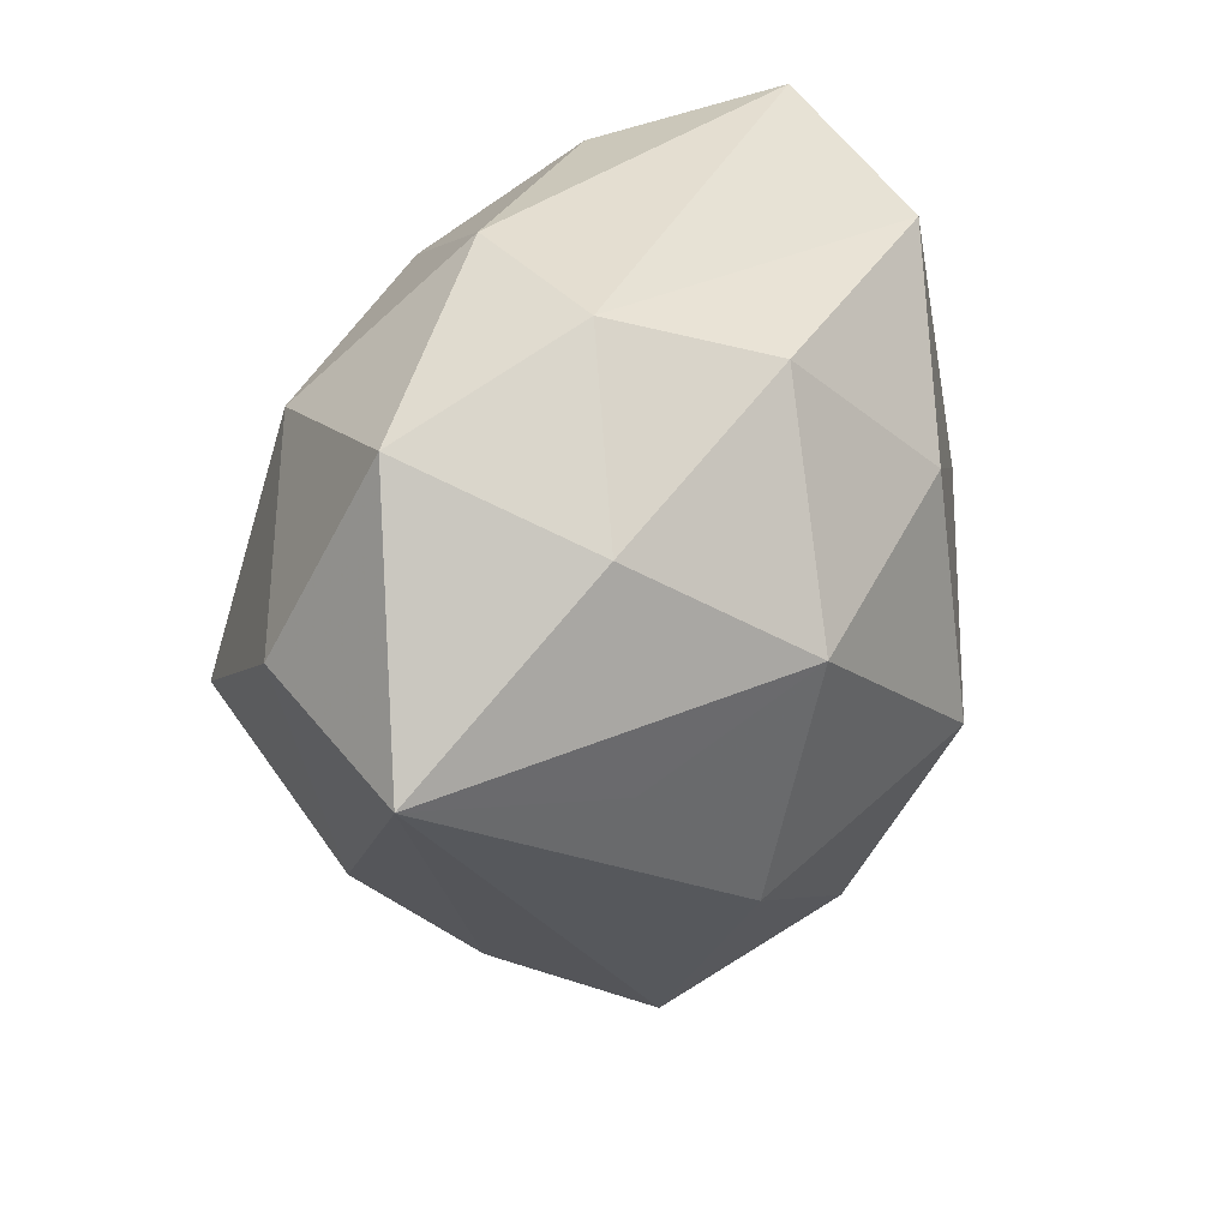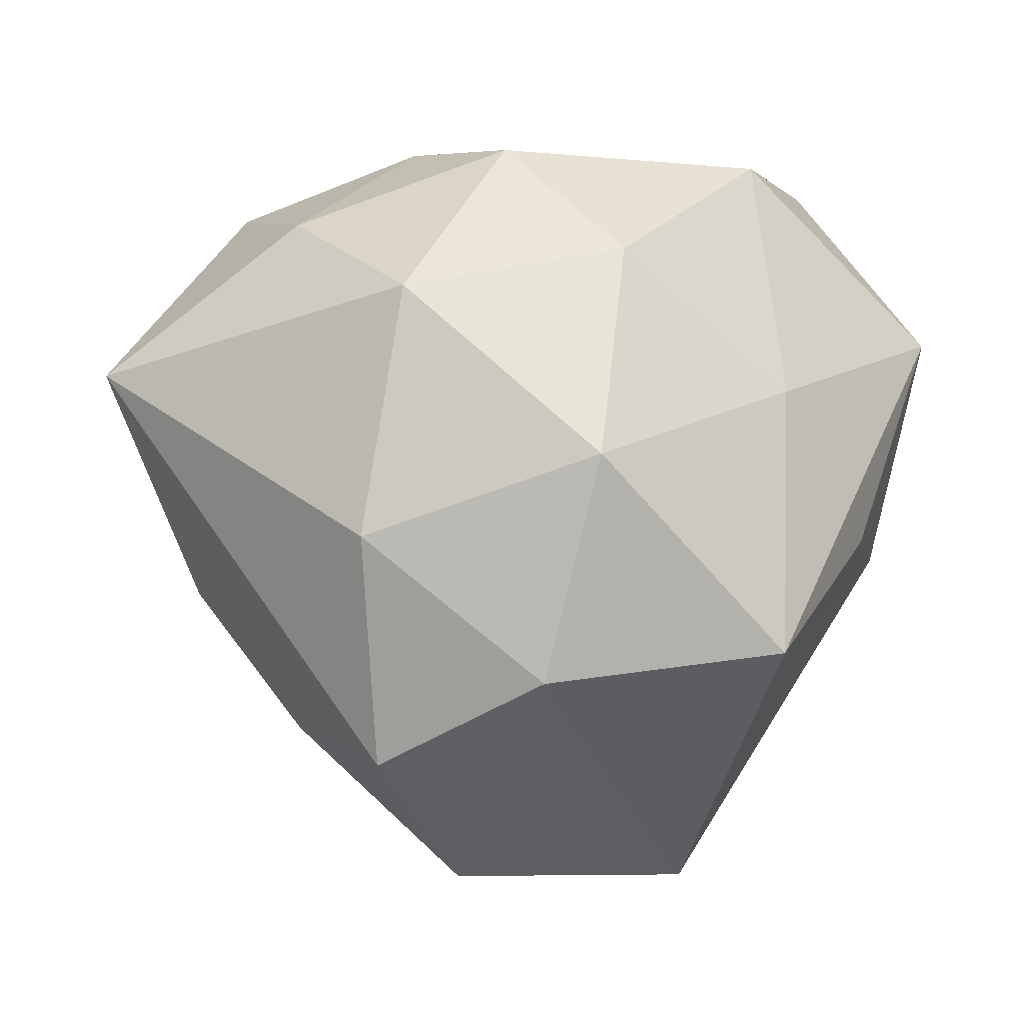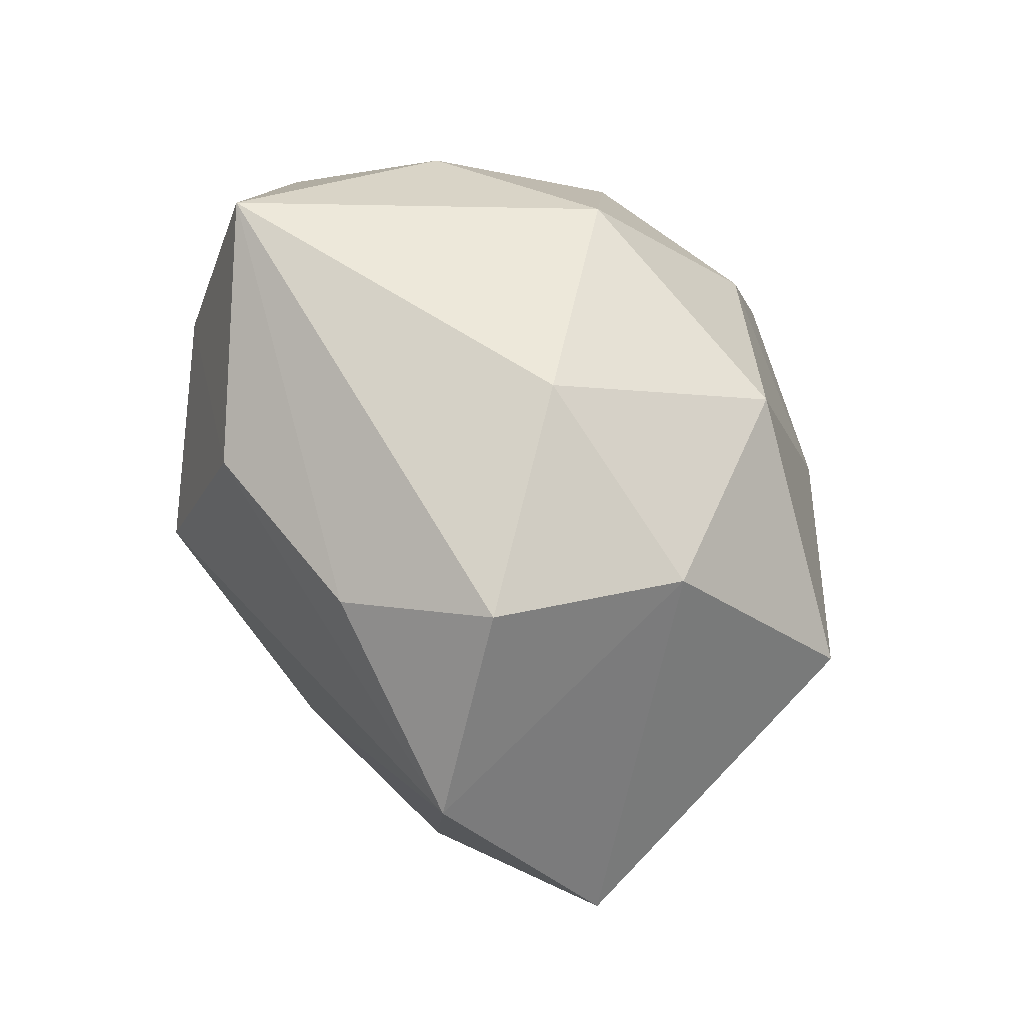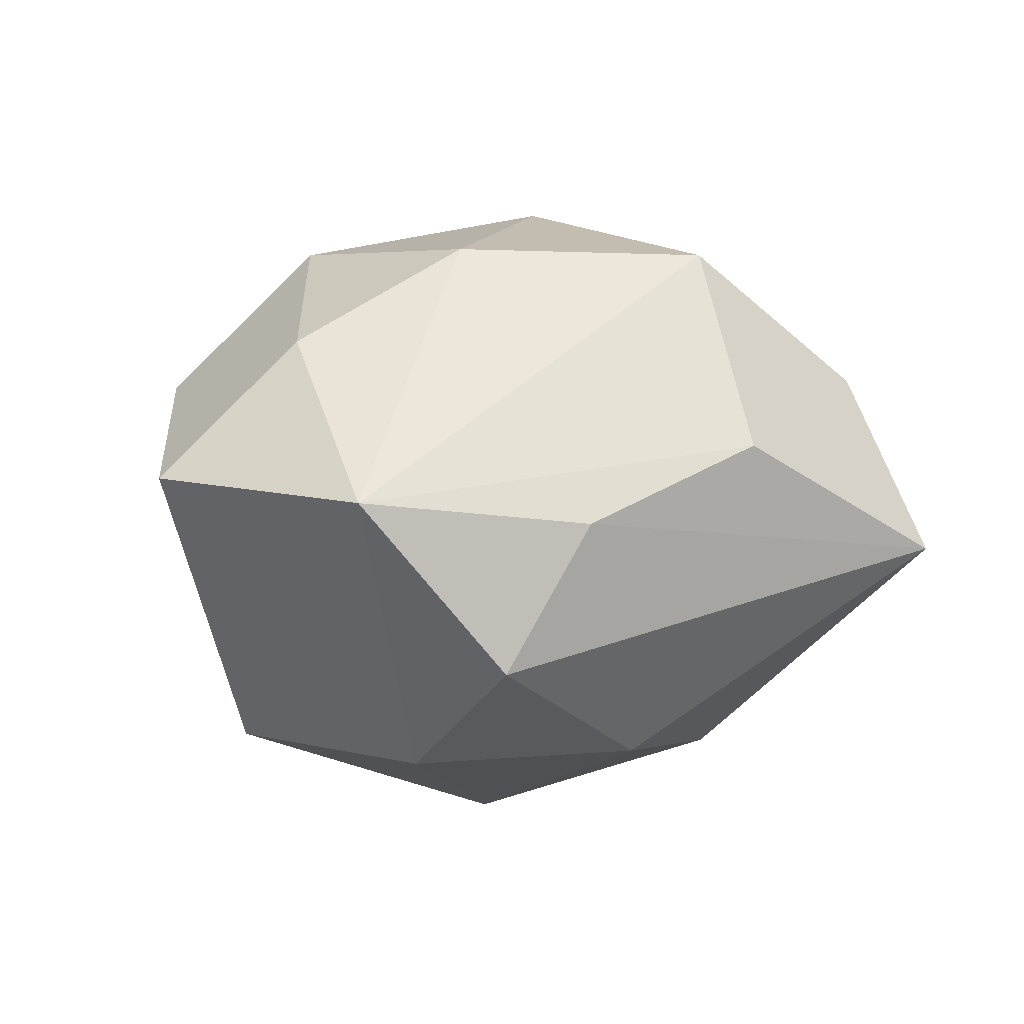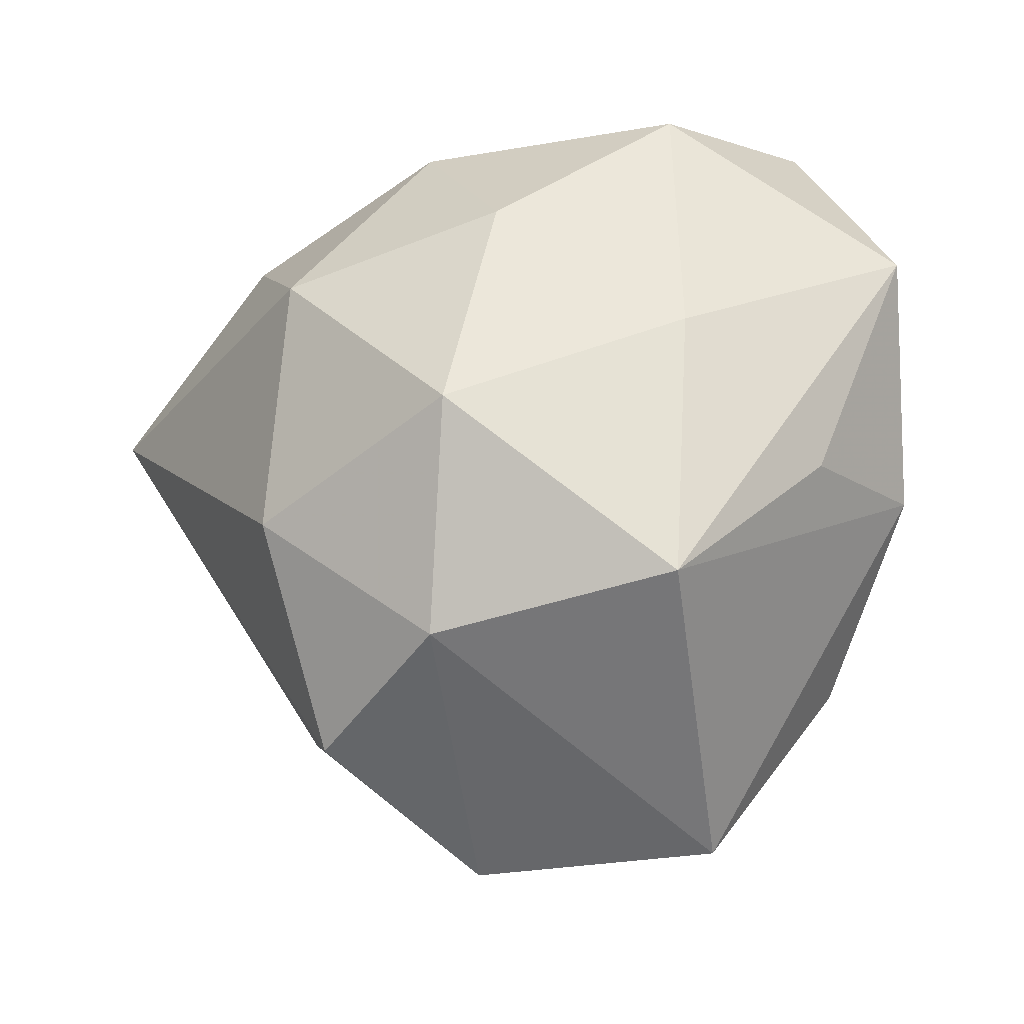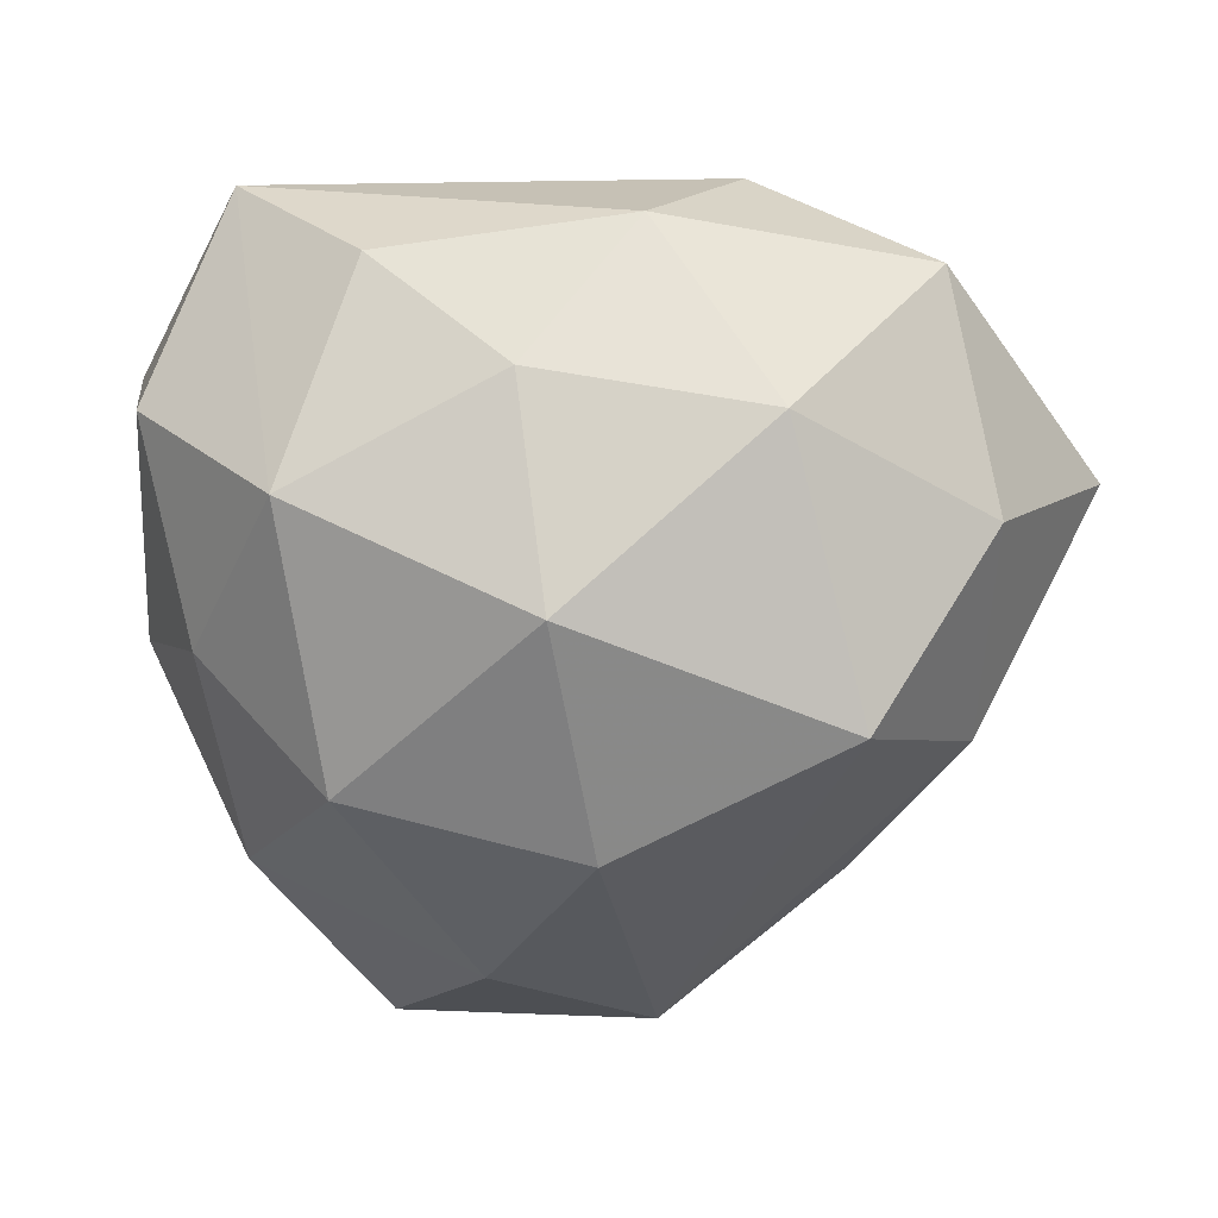
<metadata>
{"format":"obj","ext":"obj","renderer":"f3d","projection":"perspective","resolution":1024,"background":"white","views":[{"elev":37.2,"azim":116.0,"up":"+Y"},{"elev":-14.5,"azim":168.7,"up":"+Y"},{"elev":-40.0,"azim":132.5,"up":"+Y"},{"elev":6.1,"azim":29.2,"up":"+Z"},{"elev":-24.6,"azim":-164.7,"up":"+Y"},{"elev":18.7,"azim":3.6,"up":"+Y"}]}
</metadata>
<code>
v 0.03226 0.008276 0.01239
v -0.002911 0.02124 0.01914
v -0.0148 0.02746 0.01049
v -0.0169 0.02636 -0.01657
v -0.02823 -0.007396 -0.01111
v -0.01731 -0.02025 -0.02137
v 0.01953 -0.01156 -0.02082
v -0.03248 0.0147 0.008686
v 0.0127 0.03044 -0.003919
v -0.03391 -0.005823 0.002413
v -0.02624 0.02984 -0.001784
v -0.03588 0.01276 -0.008925
v 0.0226 -0.004372 0.02422
v 0.01651 -0.02948 -0.01131
v 0.0006334 -0.005594 -0.02922
v 0.003309 -0.01462 0.02478
v 0.03103 -0.01085 0.007533
v 0.006716 -0.03727 0.003592
v 0.00623 0.02657 -0.01596
v 0.00388 -0.0237 -0.02141
v -0.02486 -0.02044 0.01157
v 0.01639 0.0185 0.01948
v 0.04086 0.006895 -0.002917
v 0.02751 0.002228 -0.01435
v -0.01628 -0.01012 0.02424
v -2.393e-05 0.005391 0.02816
v -0.02014 0.01228 0.02207
v 0.02189 -0.02428 0.001405
v -0.005878 -0.02769 0.01657
v -0.02777 -0.002308 0.01475
v -0.0146 -0.03657 0.004652
v -0.01845 0.003665 -0.0204
v -0.002686 0.01449 -0.02462
v 0.0278 0.02584 0.004669
v 0.005742 0.03026 0.008811
v 0.01666 0.009975 -0.02397
v 0.02451 0.01967 -0.01119
f 20 31 6
f 18 31 20
f 6 12 32
f 32 12 4
f 18 13 16
f 6 31 10
f 8 10 30
f 12 10 8
f 33 32 4
f 7 20 15
f 15 36 7
f 15 33 36
f 15 20 6
f 6 32 15
f 32 33 15
f 7 23 14
f 18 20 14
f 14 20 7
f 17 13 18
f 1 23 34
f 13 17 1
f 1 17 23
f 34 23 37
f 37 23 36
f 37 9 34
f 7 36 24
f 24 23 7
f 36 23 24
f 30 10 21
f 21 10 31
f 29 31 18
f 18 16 29
f 29 21 31
f 5 12 6
f 6 10 5
f 5 10 12
f 11 9 4
f 4 12 11
f 12 8 11
f 4 9 19
f 19 33 4
f 36 33 19
f 19 37 36
f 9 37 19
f 22 1 34
f 13 1 22
f 26 16 13
f 13 22 26
f 26 22 2
f 18 14 28
f 28 17 18
f 28 14 23
f 23 17 28
f 35 11 3
f 9 11 35
f 34 9 35
f 3 2 35
f 35 22 34
f 2 22 35
f 16 26 25
f 30 21 25
f 25 29 16
f 21 29 25
f 27 25 26
f 27 26 2
f 27 8 30
f 30 25 27
f 27 2 3
f 3 11 27
f 27 11 8

</code>
